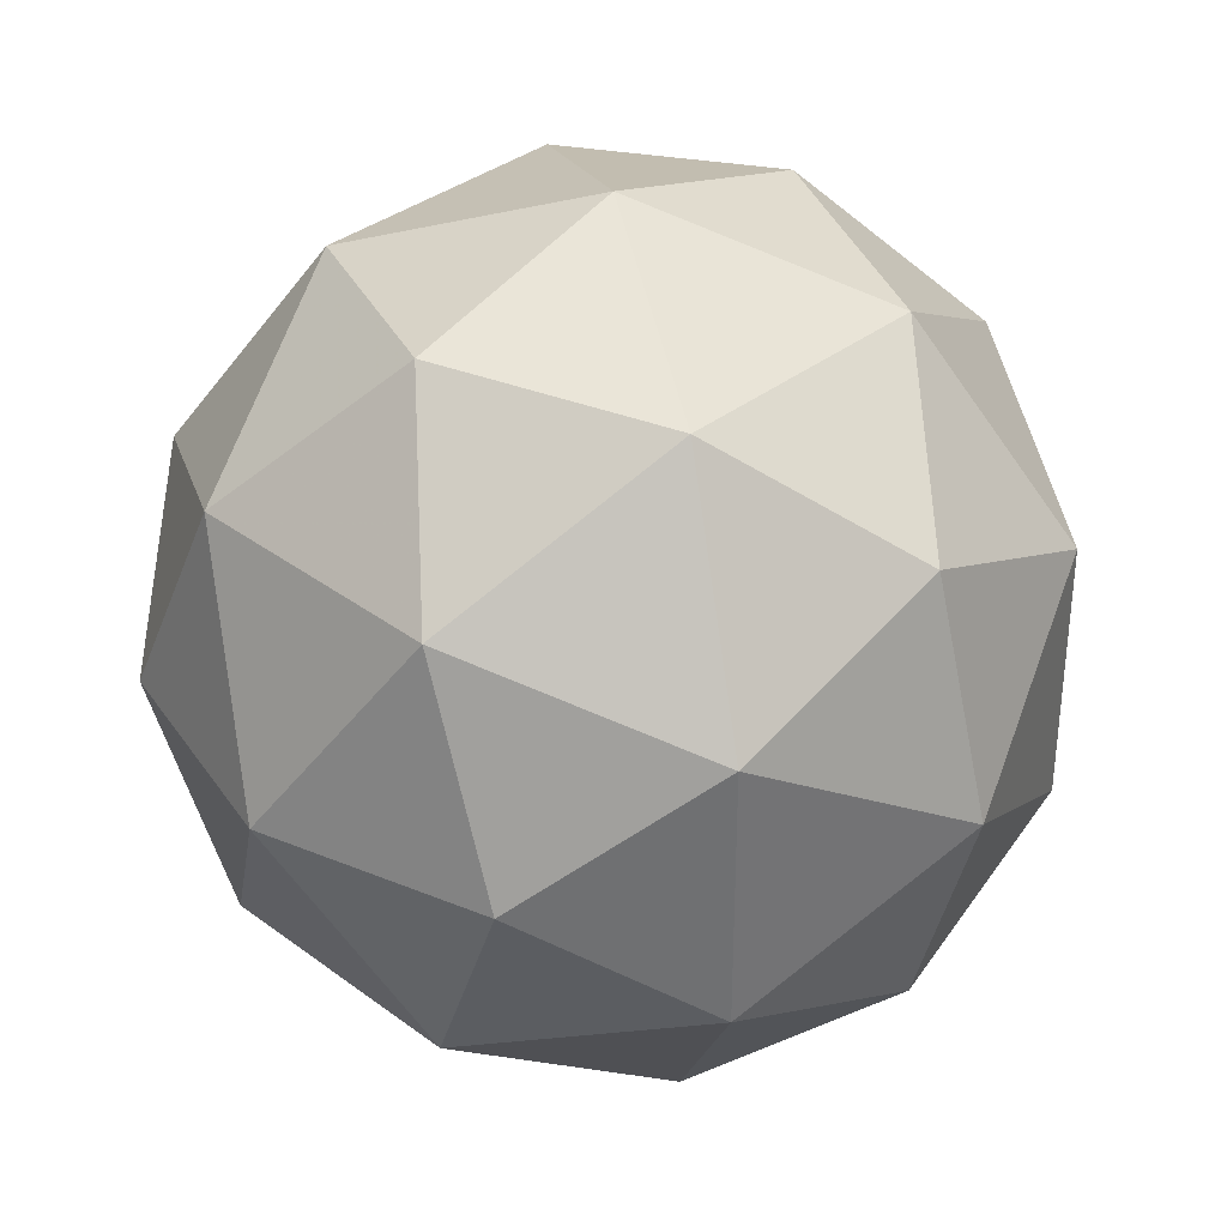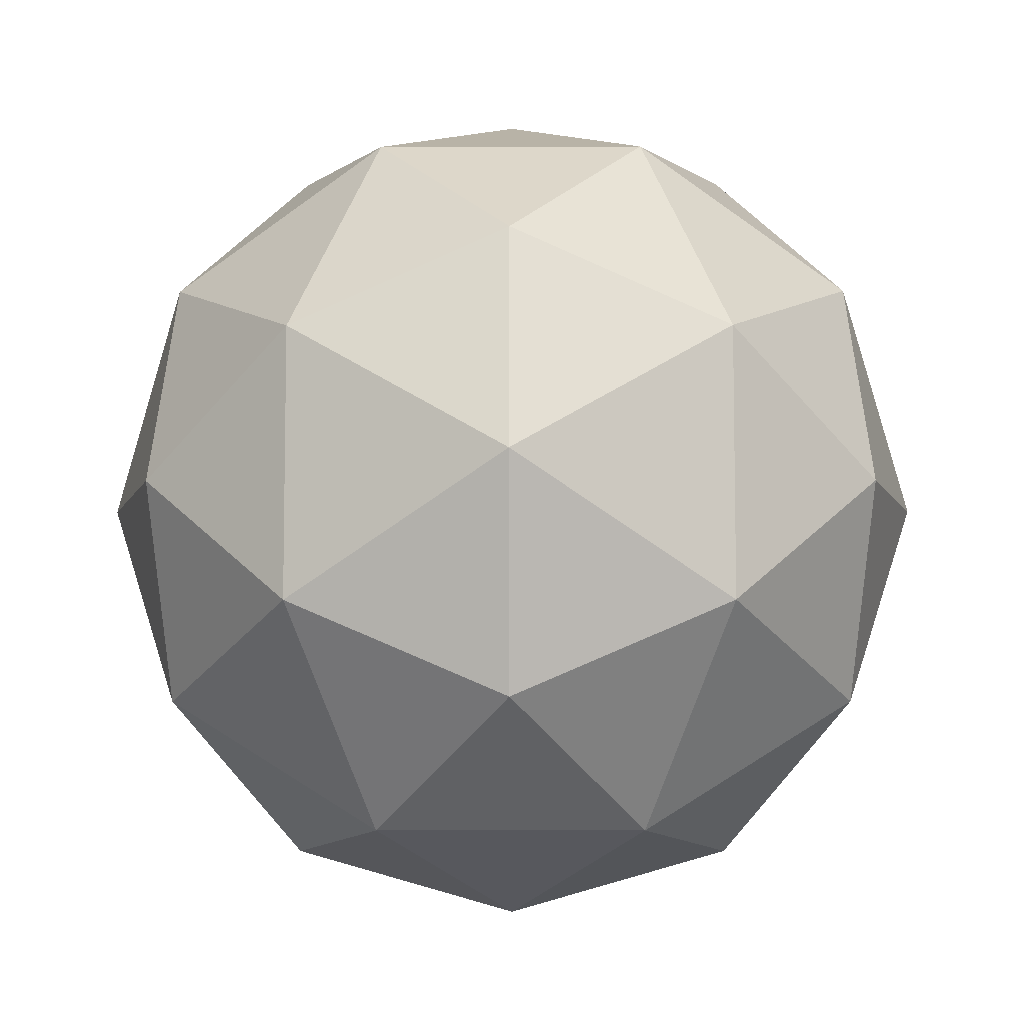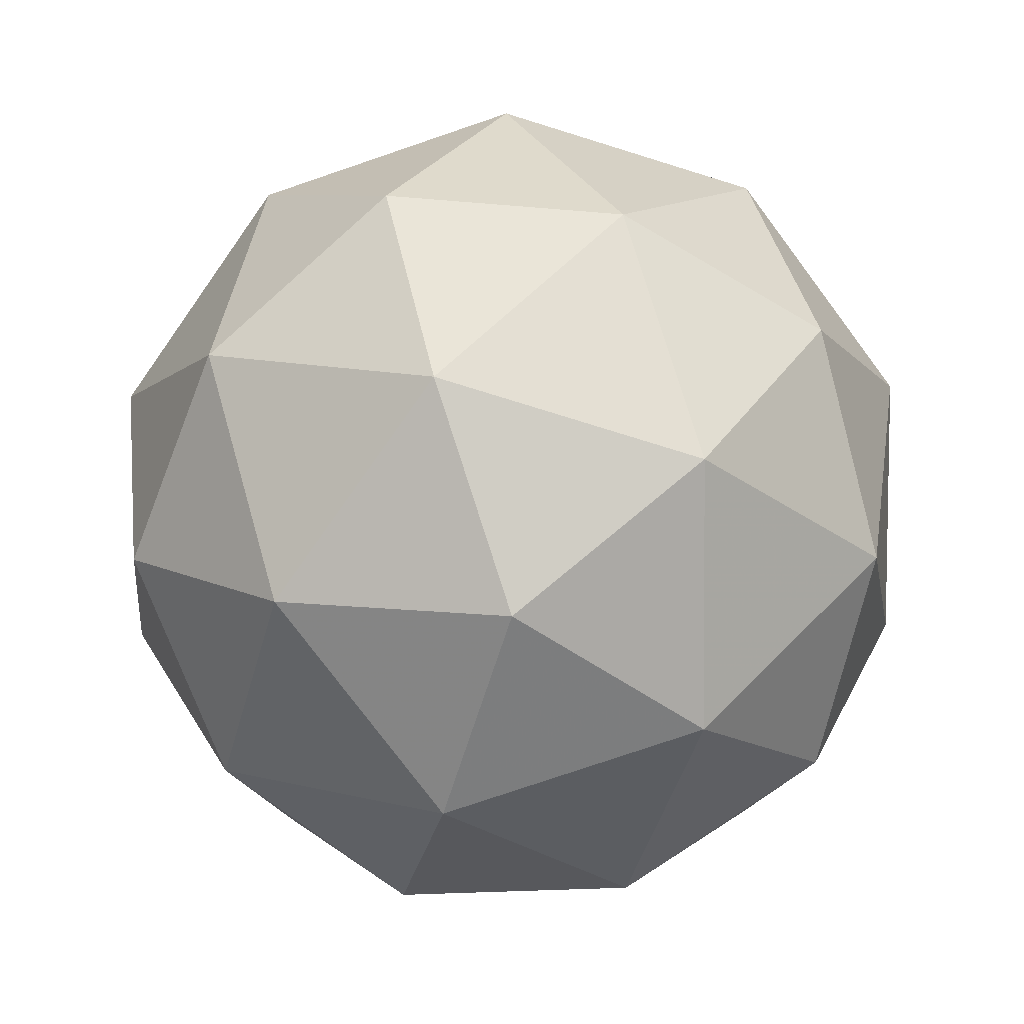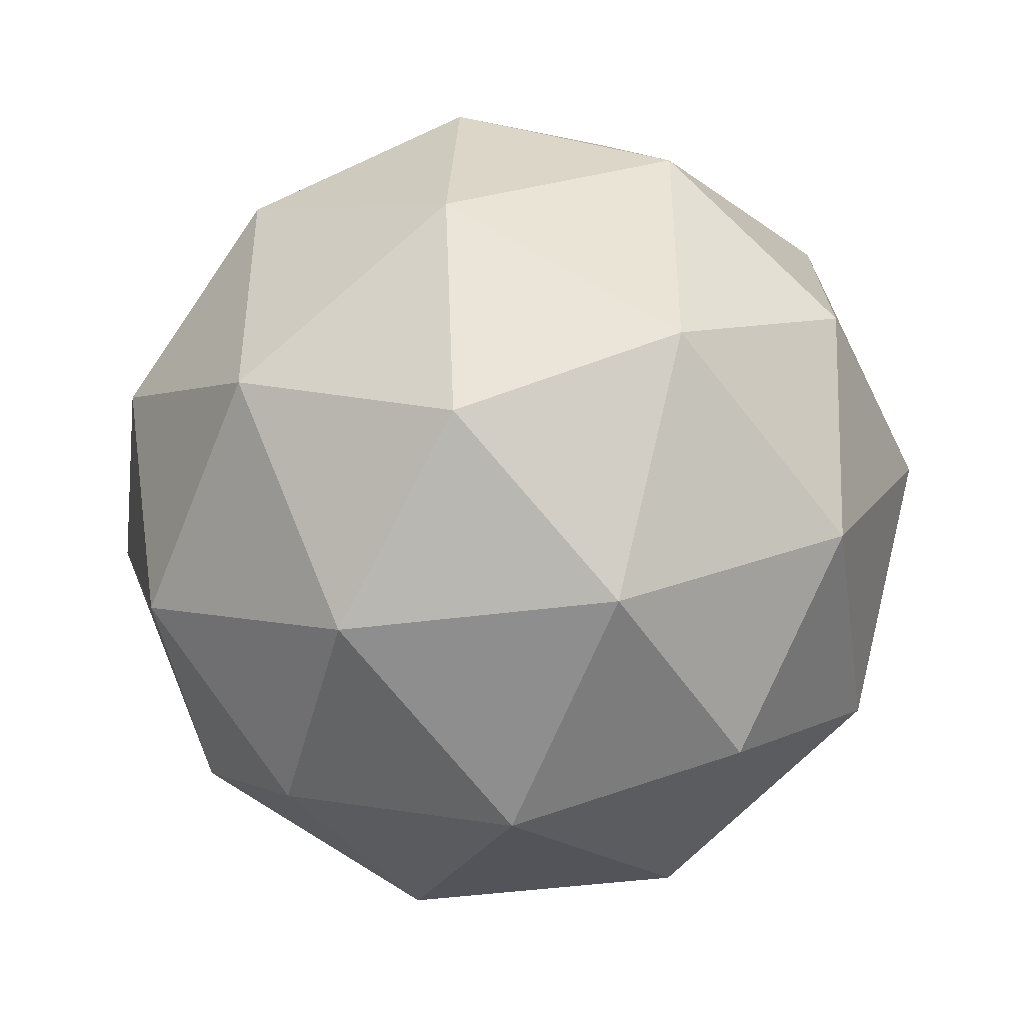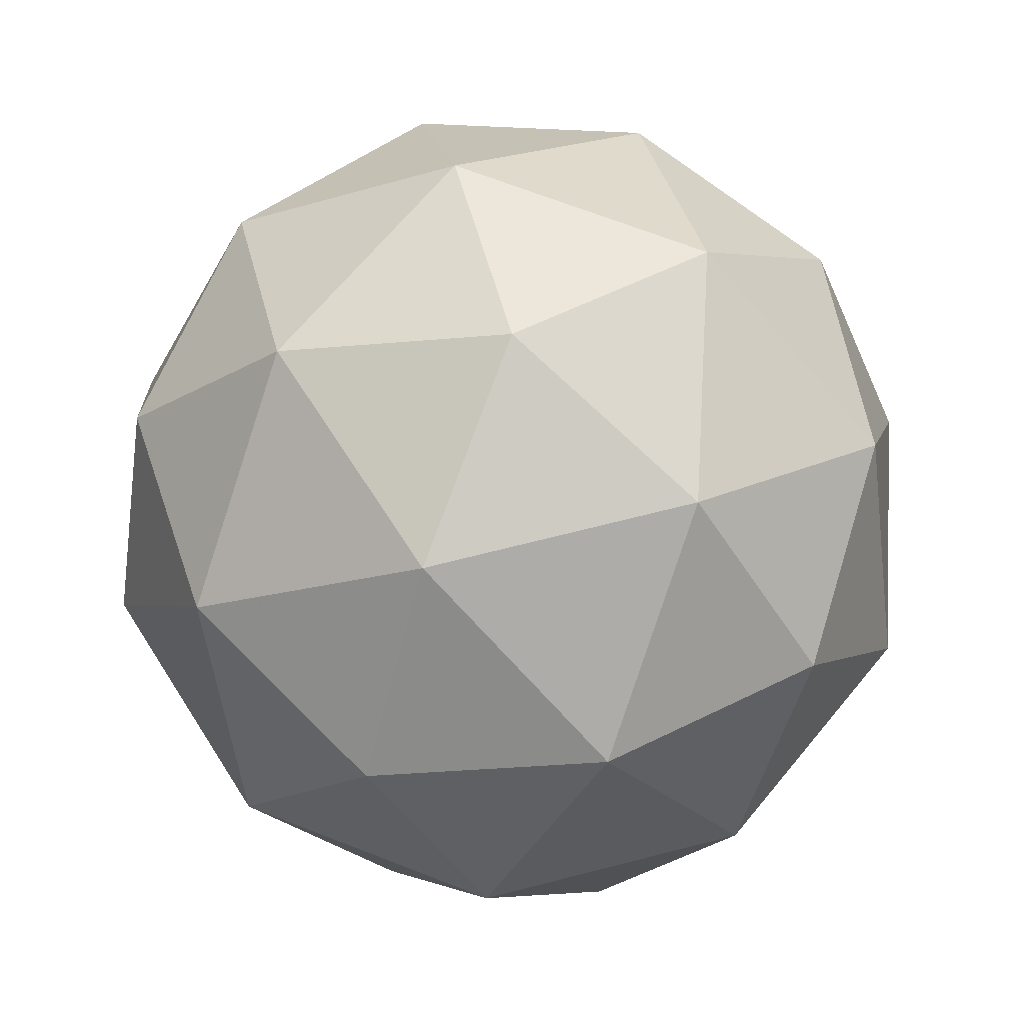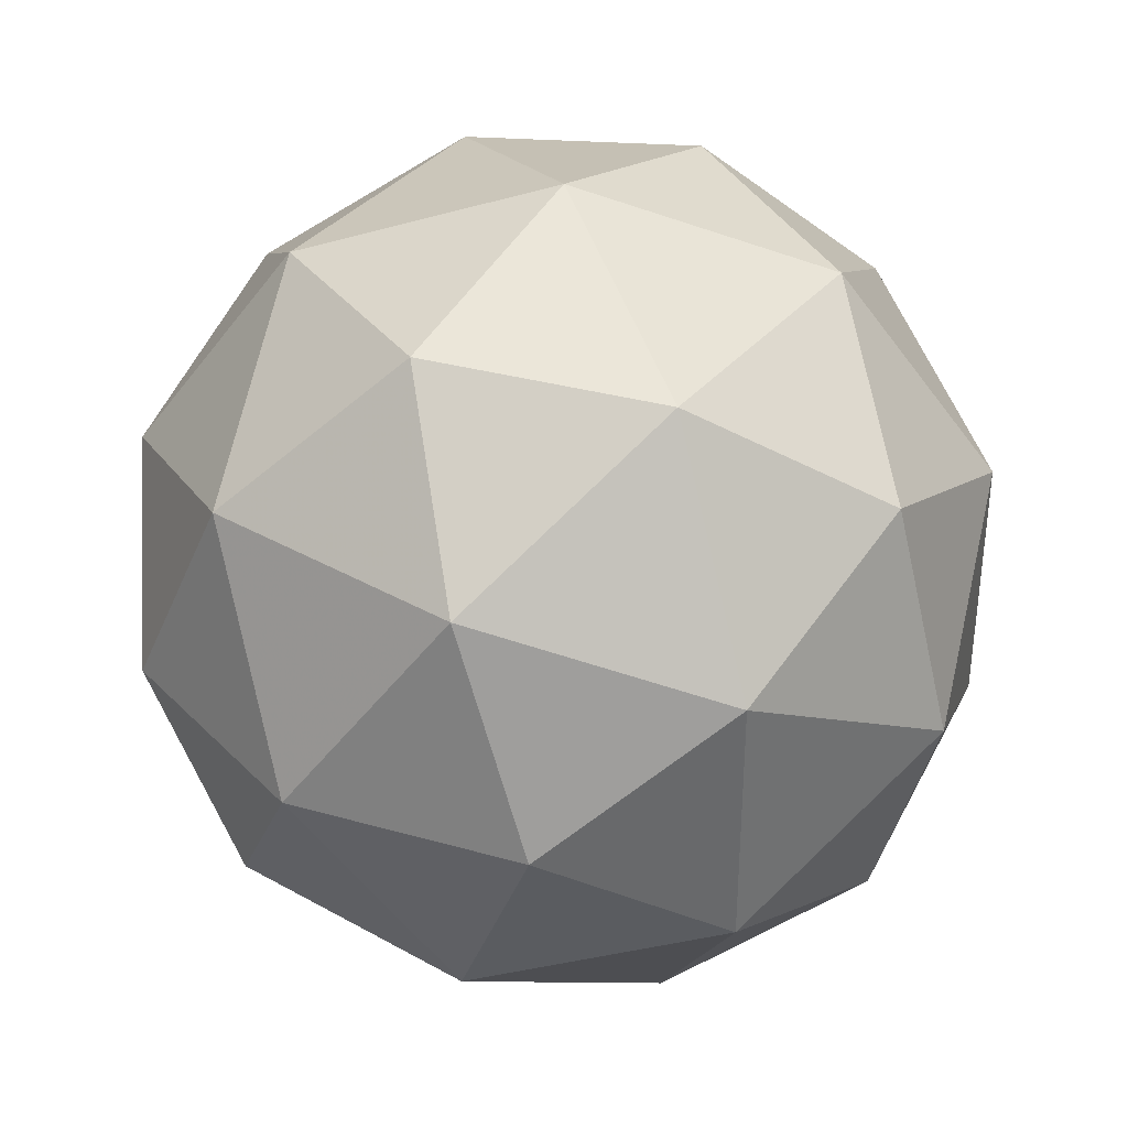
<metadata>
{"format":"obj","ext":"obj","renderer":"f3d","projection":"perspective","resolution":1024,"background":"white","views":[{"elev":35.6,"azim":-103.8,"up":"+Z"},{"elev":-8.0,"azim":122.1,"up":"+Z"},{"elev":-77.0,"azim":-179.2,"up":"+Y"},{"elev":-44.8,"azim":130.3,"up":"+Z"},{"elev":67.2,"azim":3.5,"up":"+Y"},{"elev":37.6,"azim":67.5,"up":"+Z"}]}
</metadata>
<code>
v 0 1 0
v 0.7236 0.4472 -0.5257
v -0.2764 0.4472 -0.8506
v -0.8944 0.4472 0
v -0.2764 0.4472 0.8506
v 0.7236 0.4472 0.5257
v 0.2764 -0.4472 -0.8506
v -0.7236 -0.4472 -0.5257
v -0.7236 -0.4472 0.5257
v 0.2764 -0.4472 0.8506
v 0.8944 -0.4472 -0
v 0 -1 -0
v -0.1625 0.8507 -0.5
v 0.4253 0.8507 -0.309
v 0.2629 0.5257 -0.809
v 0.8506 0.5257 0
v 0.4253 0.8507 0.309
v -0.5257 0.8507 0
v -0.6882 0.5257 -0.5
v -0.1625 0.8507 0.5
v -0.6882 0.5257 0.5
v 0.2629 0.5257 0.809
v 0.9511 0 -0.309
v 0.9511 -0 0.309
v 0 0 -1
v 0.5878 0 -0.809
v -0.9511 0 -0.309
v -0.5878 0 -0.809
v -0.5878 -0 0.809
v -0.9511 -0 0.309
v 0.5878 -0 0.809
v 0 -0 1
v 0.6882 -0.5257 -0.5
v -0.2629 -0.5257 -0.809
v -0.8506 -0.5257 -0
v -0.2629 -0.5257 0.809
v 0.6882 -0.5257 0.5
v 0.1625 -0.8507 -0.5
v 0.5257 -0.8507 -0
v -0.4253 -0.8507 -0.309
v -0.4253 -0.8507 0.309
v 0.1625 -0.8507 0.5
f 1.0 14.0 13.0
f 2.0 14.0 16.0
f 1.0 13.0 18.0
f 1.0 18.0 20.0
f 1.0 20.0 17.0
f 2.0 16.0 23.0
f 3.0 15.0 25.0
f 4.0 19.0 27.0
f 5.0 21.0 29.0
f 6.0 22.0 31.0
f 2.0 23.0 26.0
f 3.0 25.0 28.0
f 4.0 27.0 30.0
f 5.0 29.0 32.0
f 6.0 31.0 24.0
f 7.0 33.0 38.0
f 8.0 34.0 40.0
f 9.0 35.0 41.0
f 10.0 36.0 42.0
f 11.0 37.0 39.0
f 39.0 42.0 12.0
f 39.0 37.0 42.0
f 37.0 10.0 42.0
f 42.0 41.0 12.0
f 42.0 36.0 41.0
f 36.0 9.0 41.0
f 41.0 40.0 12.0
f 41.0 35.0 40.0
f 35.0 8.0 40.0
f 40.0 38.0 12.0
f 40.0 34.0 38.0
f 34.0 7.0 38.0
f 38.0 39.0 12.0
f 38.0 33.0 39.0
f 33.0 11.0 39.0
f 24.0 37.0 11.0
f 24.0 31.0 37.0
f 31.0 10.0 37.0
f 32.0 36.0 10.0
f 32.0 29.0 36.0
f 29.0 9.0 36.0
f 30.0 35.0 9.0
f 30.0 27.0 35.0
f 27.0 8.0 35.0
f 28.0 34.0 8.0
f 28.0 25.0 34.0
f 25.0 7.0 34.0
f 26.0 33.0 7.0
f 26.0 23.0 33.0
f 23.0 11.0 33.0
f 31.0 32.0 10.0
f 31.0 22.0 32.0
f 22.0 5.0 32.0
f 29.0 30.0 9.0
f 29.0 21.0 30.0
f 21.0 4.0 30.0
f 27.0 28.0 8.0
f 27.0 19.0 28.0
f 19.0 3.0 28.0
f 25.0 26.0 7.0
f 25.0 15.0 26.0
f 15.0 2.0 26.0
f 23.0 24.0 11.0
f 23.0 16.0 24.0
f 16.0 6.0 24.0
f 17.0 22.0 6.0
f 17.0 20.0 22.0
f 20.0 5.0 22.0
f 20.0 21.0 5.0
f 20.0 18.0 21.0
f 18.0 4.0 21.0
f 18.0 19.0 4.0
f 18.0 13.0 19.0
f 13.0 3.0 19.0
f 16.0 17.0 6.0
f 16.0 14.0 17.0
f 14.0 1.0 17.0
f 13.0 15.0 3.0
f 13.0 14.0 15.0
f 14.0 2.0 15.0

</code>
